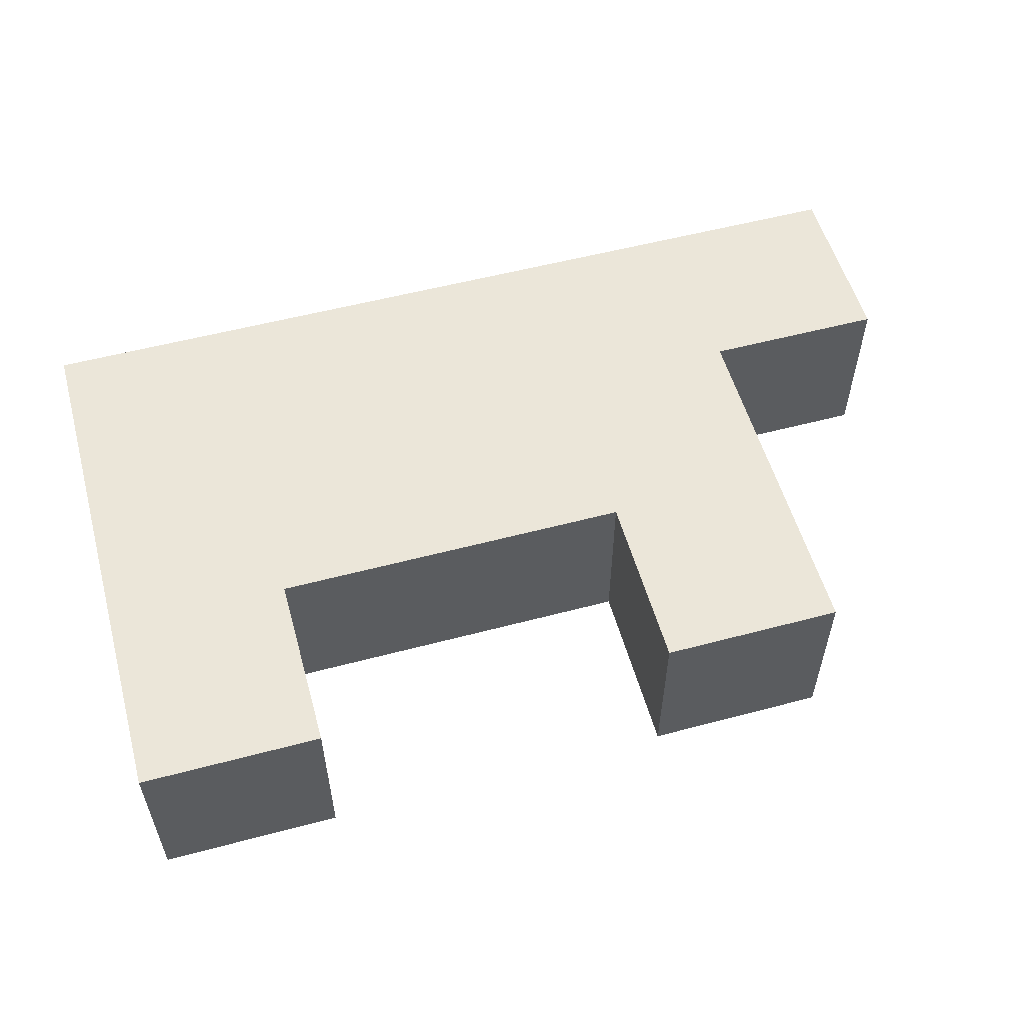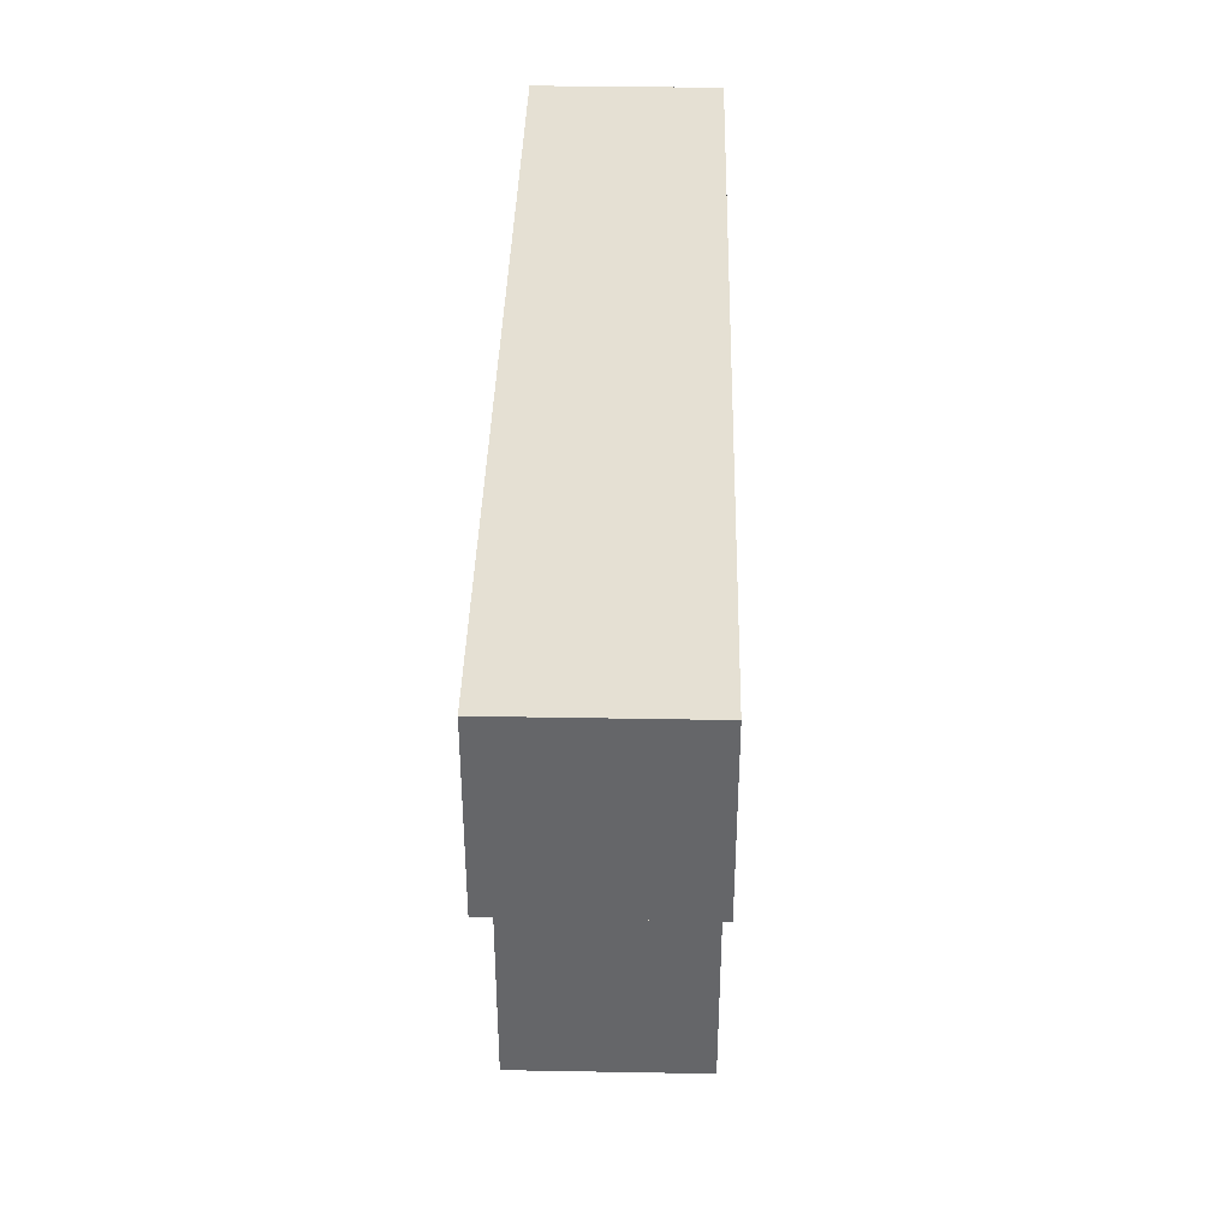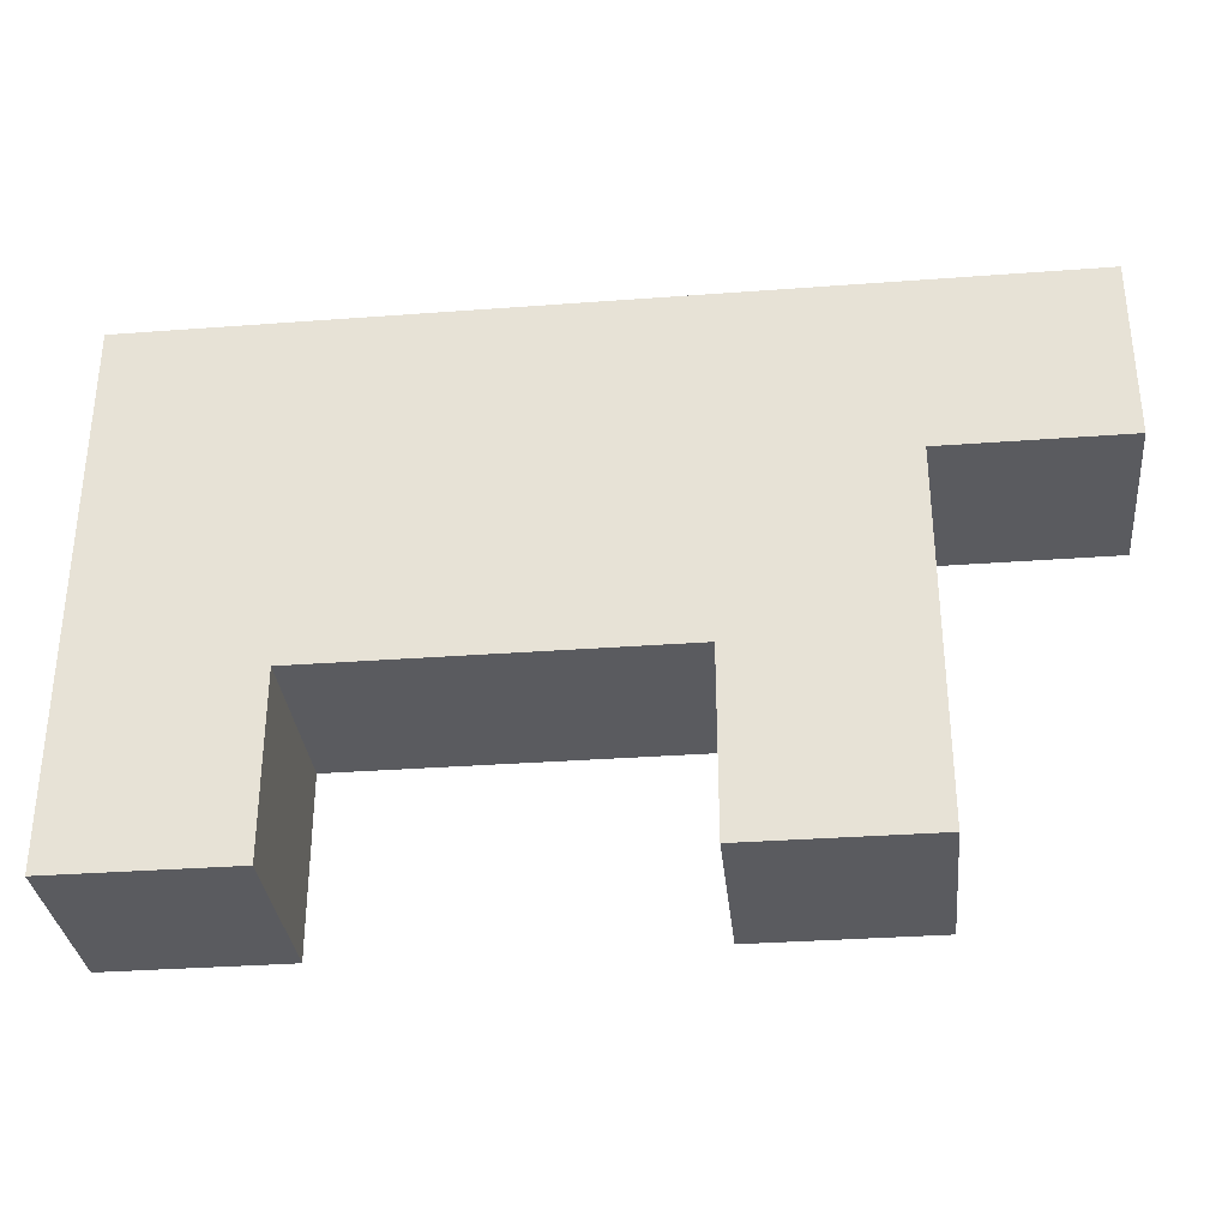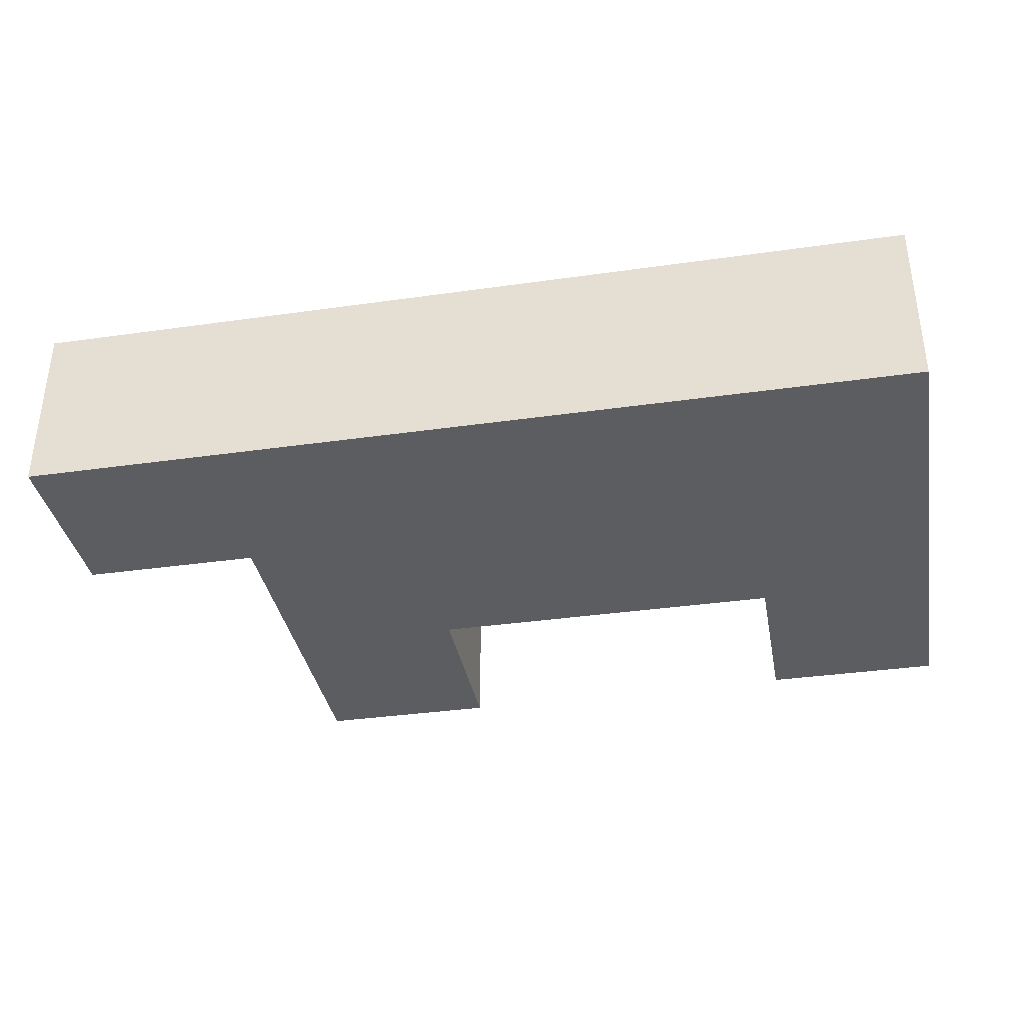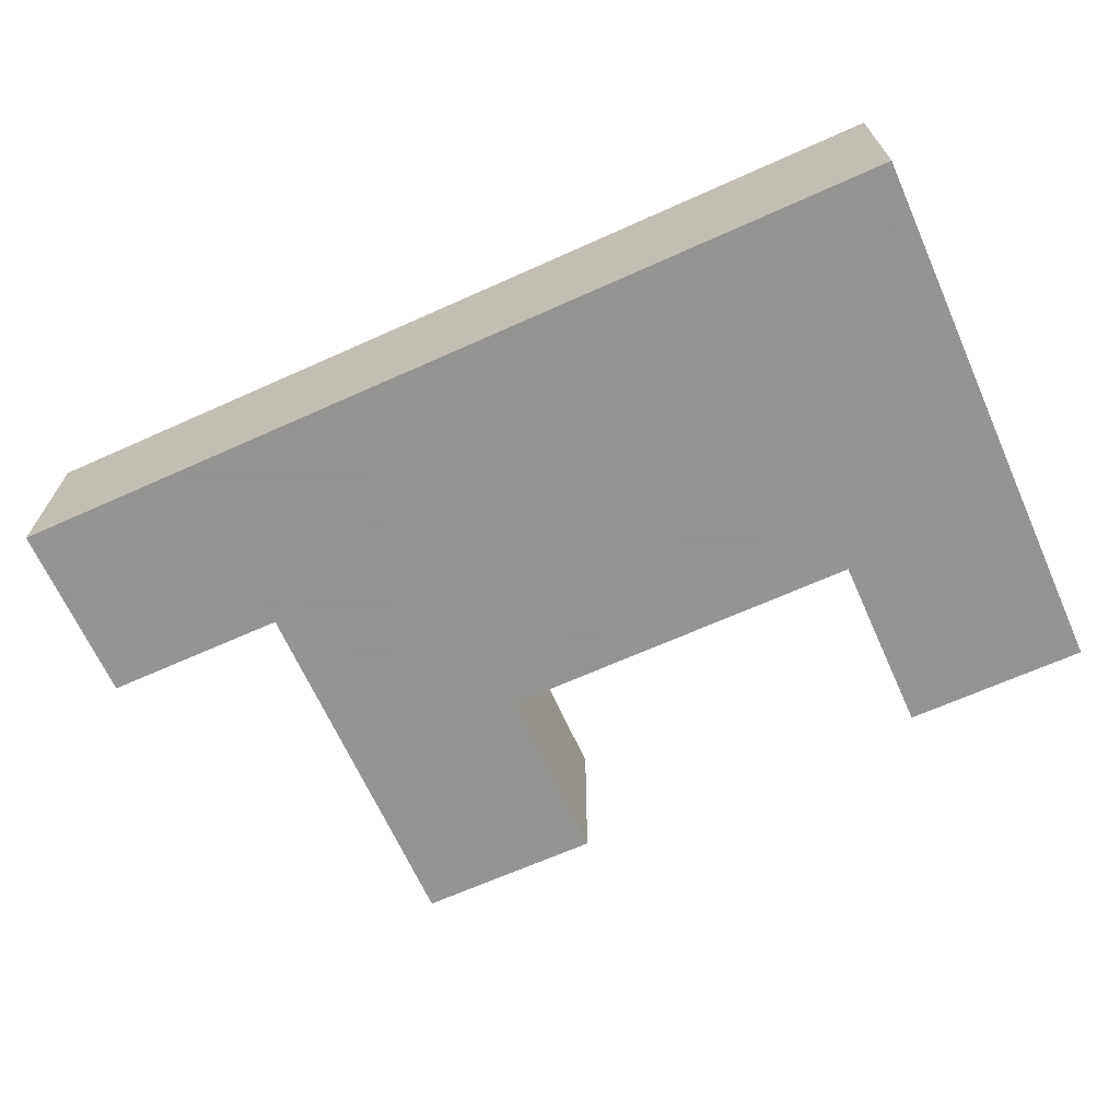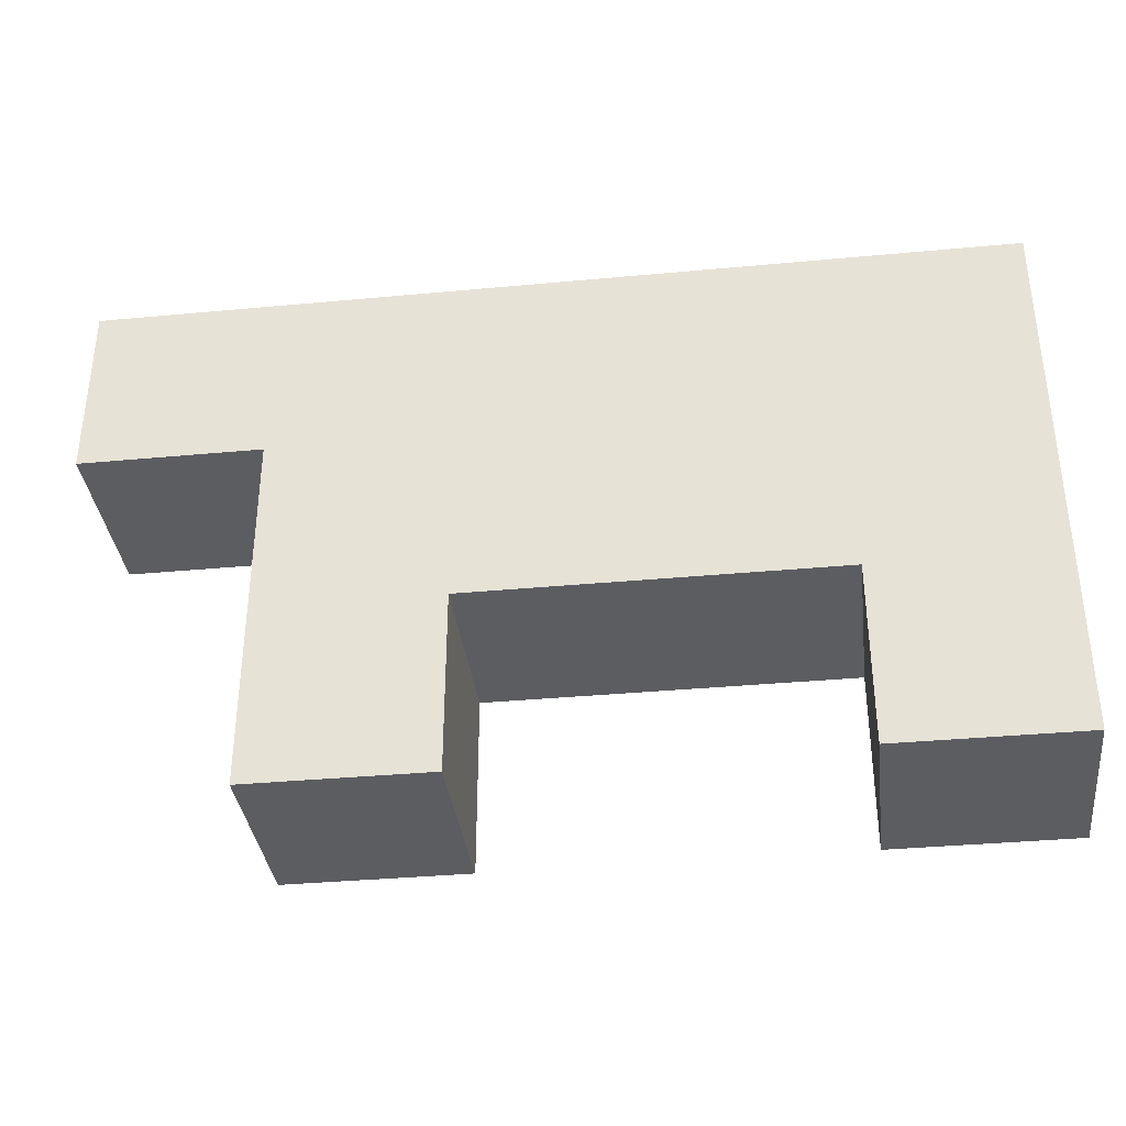
<metadata>
{"format":"obj","ext":"obj","renderer":"f3d","projection":"perspective","resolution":1024,"background":"white","views":[{"elev":55.3,"azim":164.4,"up":"+Y"},{"elev":38.1,"azim":-88.7,"up":"+Z"},{"elev":-32.8,"azim":-174.1,"up":"+Z"},{"elev":-36.2,"azim":10.5,"up":"+Y"},{"elev":-66.9,"azim":24.2,"up":"+Y"},{"elev":-35.9,"azim":7.0,"up":"+Z"}]}
</metadata>
<code>
o Brick_Floor_04.001
v -43.7 0.1 15.4
v -43.7 -4e-06 15.3
v -43.7 -4e-06 15.4
v -43.7 0.1 15.3
v -43.6 0.1 15.3
v -43.6 -4e-06 15.1
v -43.6 -4e-06 15.3
v -43.6 0.1 15.1
v -43.3 0.1 15.2
v -43.3 -4e-06 15.1
v -43.3 -4e-06 15.2
v -43.3 0.1 15.1
v -43.5 -4e-06 15.2
v -43.5 -4e-06 15.1
v -43.5 0.1 15.2
v -43.5 0.1 15.1
v -43.2 -4e-06 15.4
v -43.2 -4e-06 15.1
v -43.2 0.1 15.4
v -43.2 0.1 15.1
f 1 2 3
f 4 2 1
f 5 6 7
f 8 6 5
f 9 10 11
f 12 10 9
f 13 14 15
f 15 14 16
f 17 18 19
f 19 18 20
f 17 1 3
f 19 1 17
f 2 4 7
f 7 4 5
f 13 15 11
f 11 15 9
f 6 8 14
f 14 8 16
f 10 12 18
f 18 12 20
f 2 17 3
f 7 17 2
f 13 17 7
f 11 17 13
f 6 13 7
f 14 13 6
f 10 17 11
f 18 17 10
f 1 19 4
f 4 19 5
f 5 19 15
f 15 19 9
f 5 15 8
f 8 15 16
f 9 19 12
f 12 19 20

</code>
